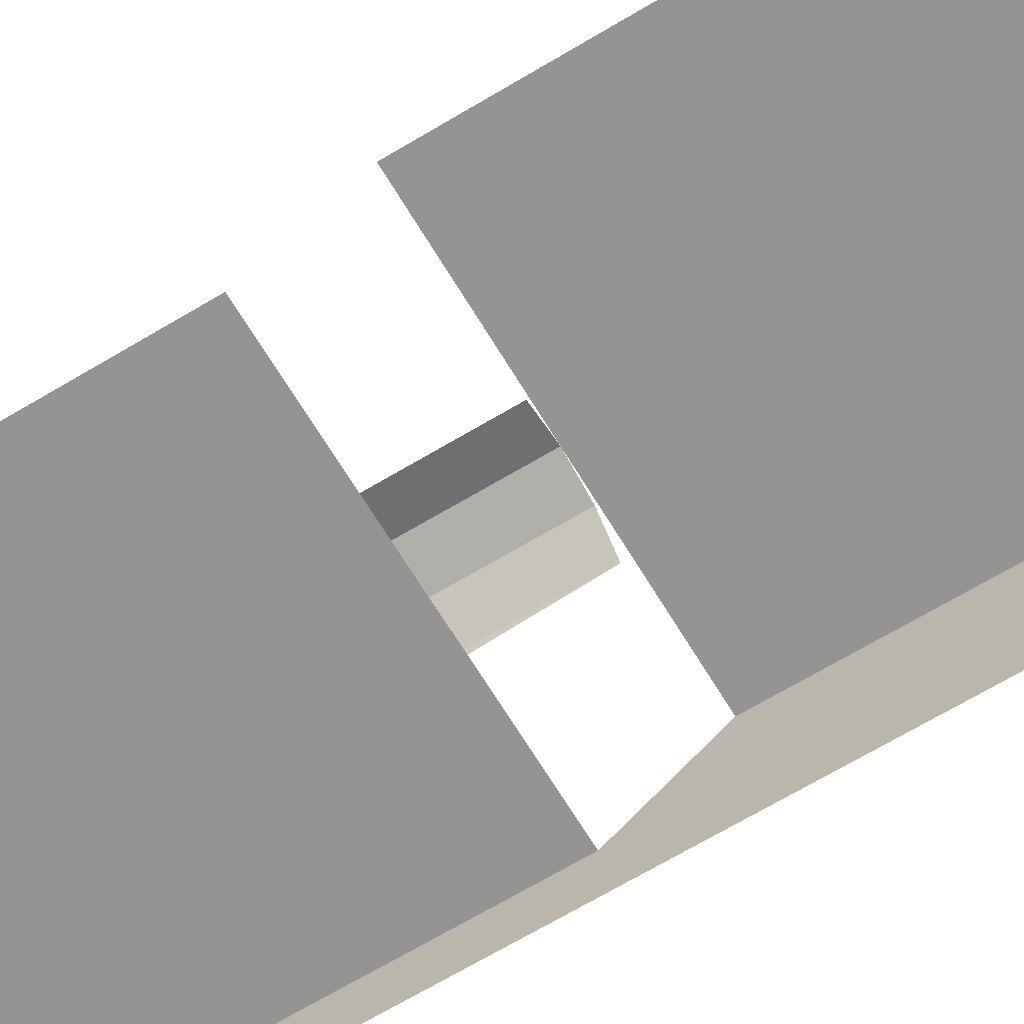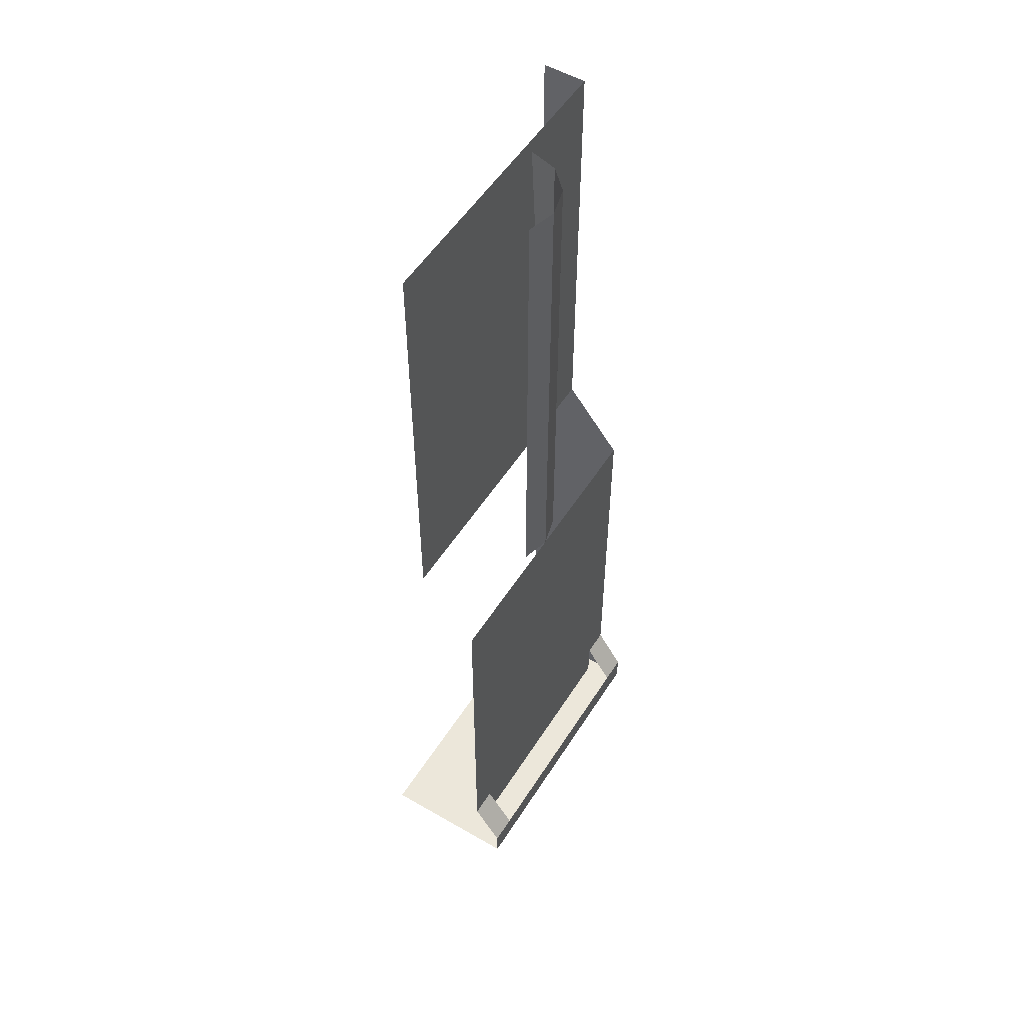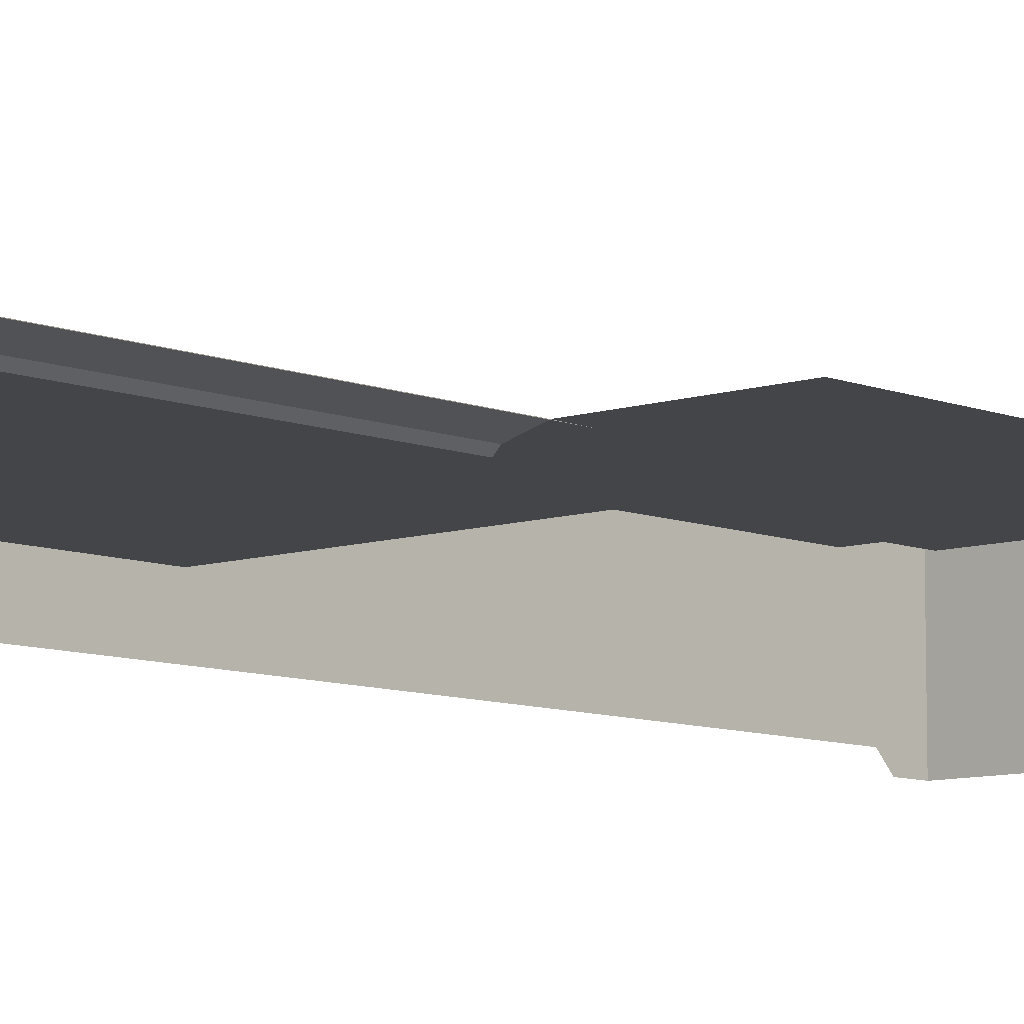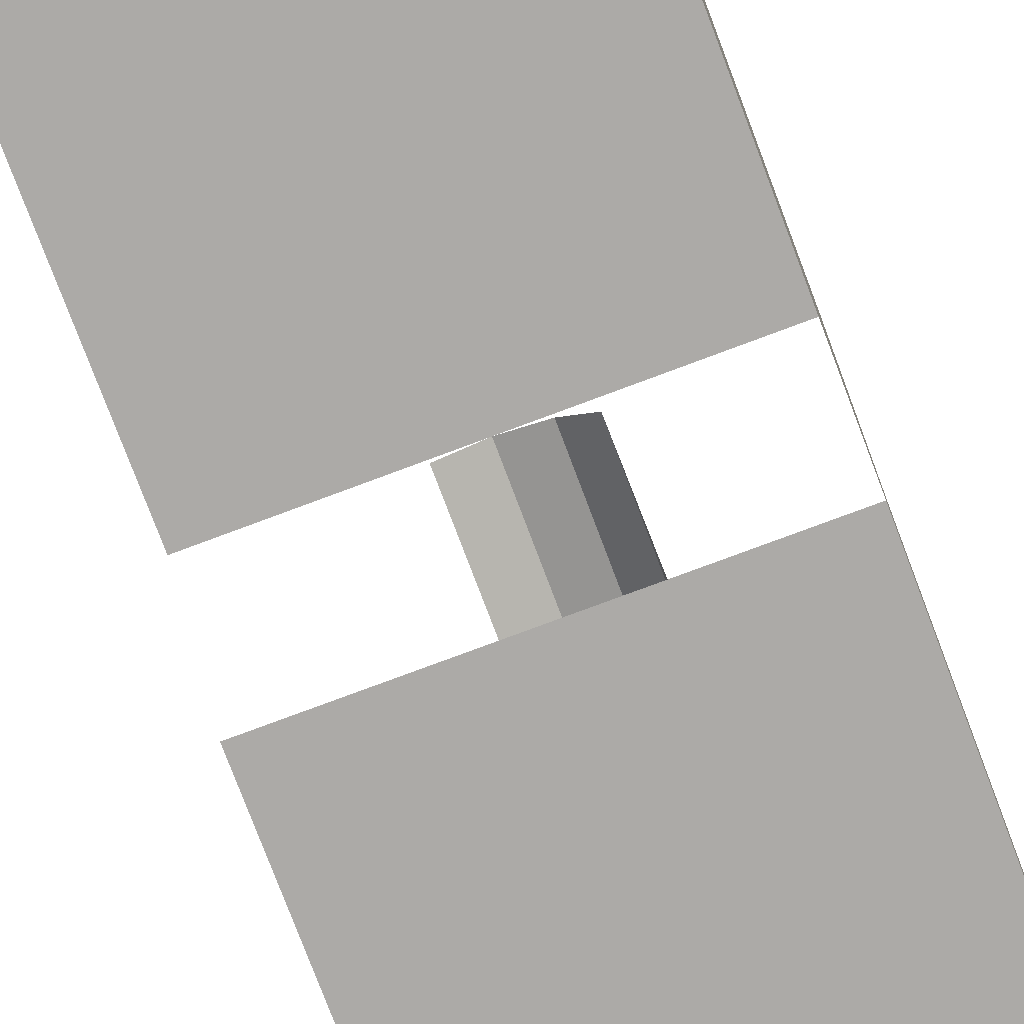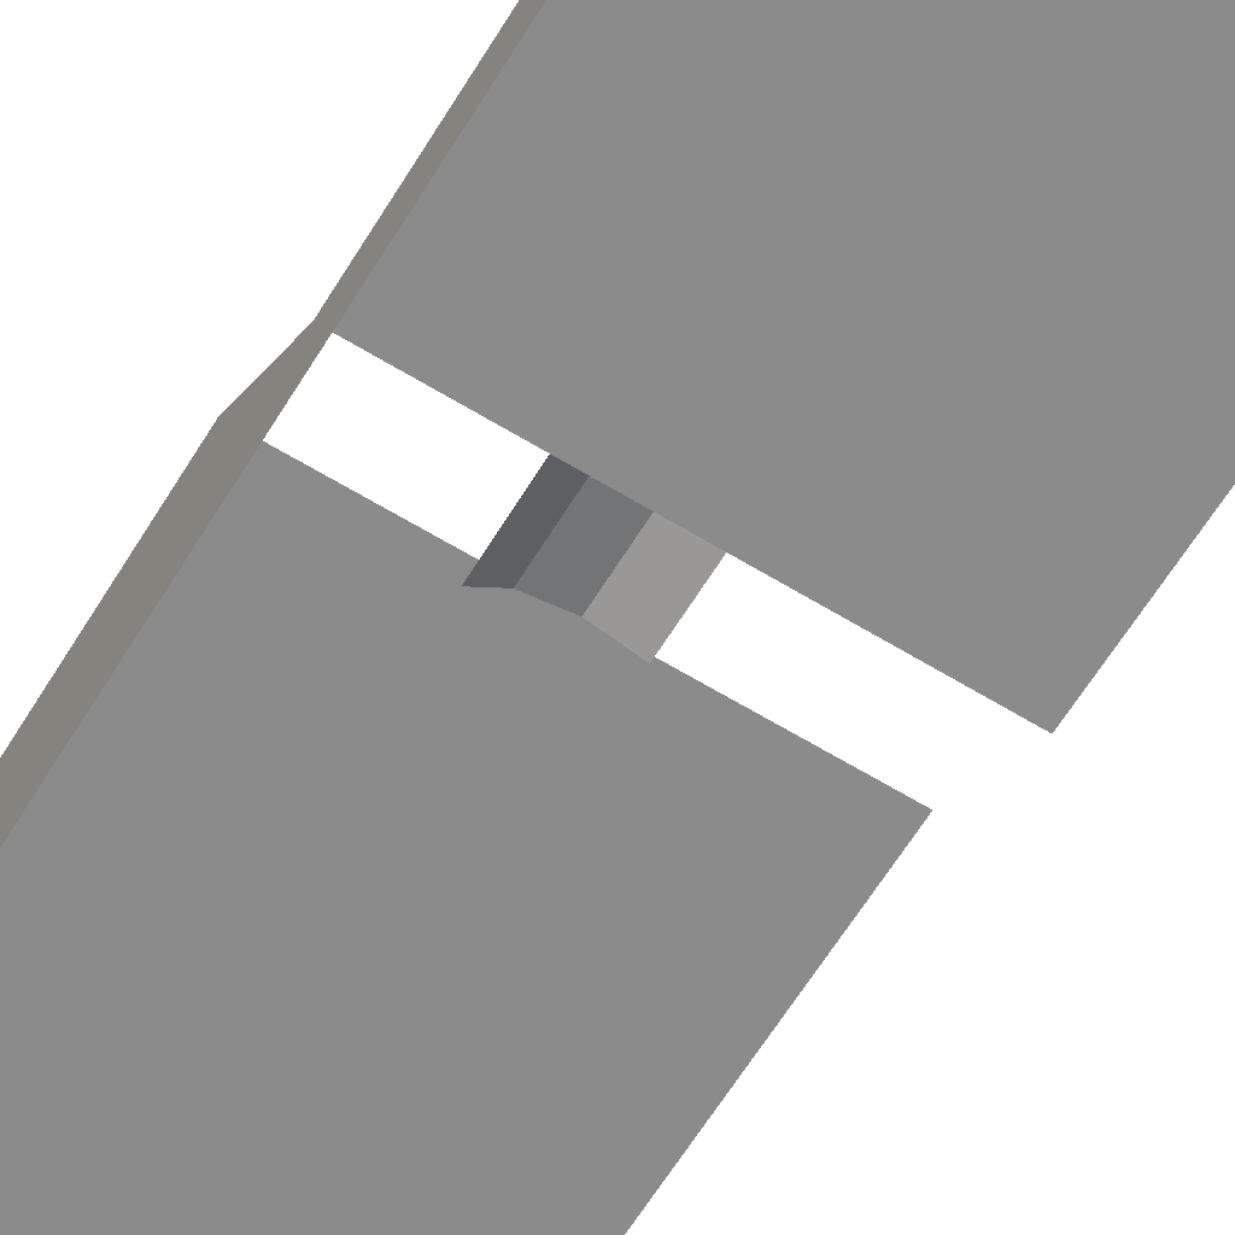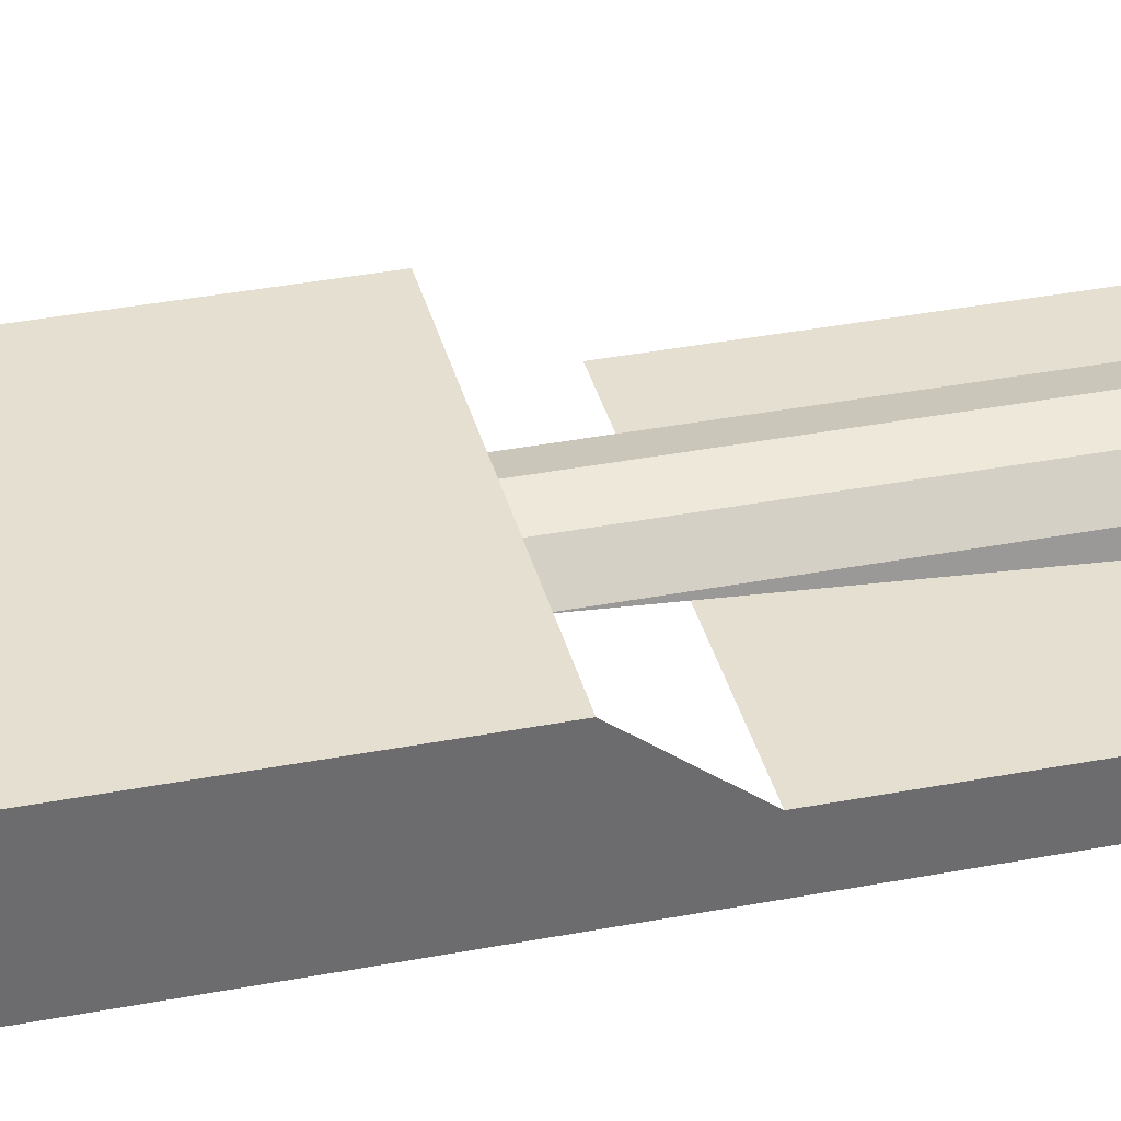
<metadata>
{"format":"obj","ext":"obj","renderer":"f3d","projection":"perspective","resolution":1024,"background":"white","views":[{"elev":-67.1,"azim":121.1,"up":"+Y"},{"elev":53.4,"azim":121.7,"up":"+Z"},{"elev":-8.6,"azim":42.5,"up":"+Y"},{"elev":-76.0,"azim":-159.4,"up":"+Y"},{"elev":-63.8,"azim":-31.6,"up":"+Y"},{"elev":36.6,"azim":-104.0,"up":"+Y"}]}
</metadata>
<code>
o BM_sw05
v 13.6 8 -52.39
v 16.8 8 -55.59
v 16.8 8 -52.39
v 13.6 8 -52.39
v -16.8 8 -55.59
v 16.8 8 -55.59
v 13.6 8 -52.39
v 16.8 8 -52.39
v 16.8 4.8 -47.59
v 13.6 8 -52.39
v -13.6 8 -52.39
v -16.8 8 -55.59
v 13.6 4.8 -52.39
v 13.6 8 -52.39
v 13.6 4.8 -47.59
v 13.6 4.8 -47.59
v 13.6 8 -52.39
v 16.8 4.8 -47.59
v -13.6 8 -52.39
v -16.8 8 -52.39
v -16.8 8 -55.59
v -13.6 4.8 -52.39
v 13.6 4.8 -52.39
v 13.6 4.8 -47.59
v -16.8 8 -52.39
v -13.6 8 -52.39
v -13.6 4.8 -47.59
v 16.8 8 -55.59
v -16.8 8 -55.59
v -16.8 -8 -55.59
v -13.6 4.8 -47.59
v -16.8 4.8 -47.59
v -16.8 8 -52.39
v -13.6 4.8 -47.59
v -16.8 -6.4 -50.79
v -16.8 8 -55.59
v -16.8 8 -52.39
v 16.8 -8 -55.59
v 16.8 8 -55.59
v -16.8 -8 -55.59
v -16.8 -6.4 -50.79
v -16.8 8 -52.39
v -16.8 4.8 -47.59
v 16.8 4.8 -47.59
v 16.8 4.8 -4.392
v -16.8 -6.4 -50.79
v -16.8 -8 -55.59
v -16.8 8 -55.59
v 13.6 4.8 -47.59
v 16.8 4.8 -4.392
v -13.6 4.8 -47.59
v -16.8 4.8 -4.392
v -16.8 4.8 -47.59
v -16.8 -6.4 -50.79
v -16.8 -8 -52.39
v -16.8 -8 -55.59
v -16.8 -6.4 -50.79
v -16.8 4.8 -47.59
v -16.8 4.8 -4.392
v 16.8 4.8 -4.392
v -16.8 4.8 -4.392
v -13.6 4.8 -47.59
v -16.8 -6.4 -50.79
v -16.8 4.8 -4.392
v -16.8 -1.6 3.608
v 3.2 3.943 -4.392
v 3.2 3.943 50.67
v -5.522e-05 4.8 -4.392
v -5.522e-05 4.8 -4.392
v -5.522e-05 4.8 50.67
v -3.2 3.943 -4.392
v -3.2 3.943 -4.392
v -3.2 3.943 50.67
v -5.543 1.6 -4.392
v -16.8 -1.6 3.608
v -16.8 -6.4 52.27
v -16.8 -6.4 -50.79
v -16.8 -1.6 3.608
v 16.8 -1.6 3.608
v 16.8 -1.6 52.27
v 3.2 3.943 50.67
v -5.522e-05 4.8 50.67
v -5.522e-05 4.8 -4.392
v -5.522e-05 4.8 50.67
v -3.2 3.943 50.67
v -3.2 3.943 -4.392
v -3.2 3.943 50.67
v -5.543 1.6 50.67
v -5.543 1.6 -4.392
v -5.543 1.6 -4.392
v -5.543 1.6 50.67
v -6.4 -1.6 50.67
v -16.8 -1.6 52.27
v -16.8 -1.6 3.608
v -16.8 -1.6 52.27
v -16.8 -6.4 52.27
f 3 2 1
f 6 5 4
f 9 8 7
f 12 11 10
f 15 14 13
f 18 17 16
f 21 20 19
f 24 23 22
f 27 26 25
f 30 29 28
f 24 22 31
f 34 33 32
f 37 36 35
f 40 39 38
f 43 42 41
f 45 44 24
f 48 47 46
f 51 50 49
f 31 53 52
f 56 55 54
f 59 58 57
f 62 61 60
f 65 64 63
f 68 67 66
f 71 70 69
f 74 73 72
f 77 76 75
f 80 79 78
f 83 82 81
f 86 85 84
f 89 88 87
f 92 91 90
f 80 78 93
f 96 95 94

</code>
